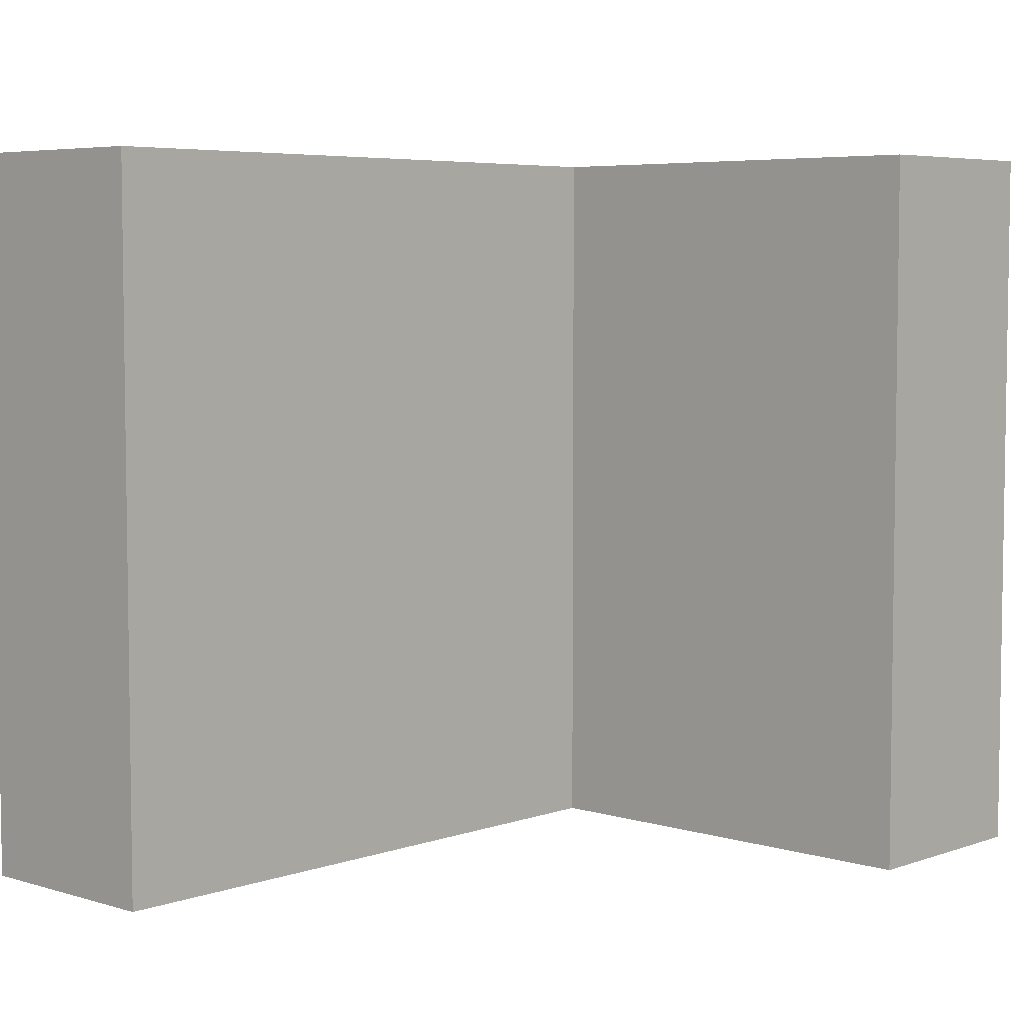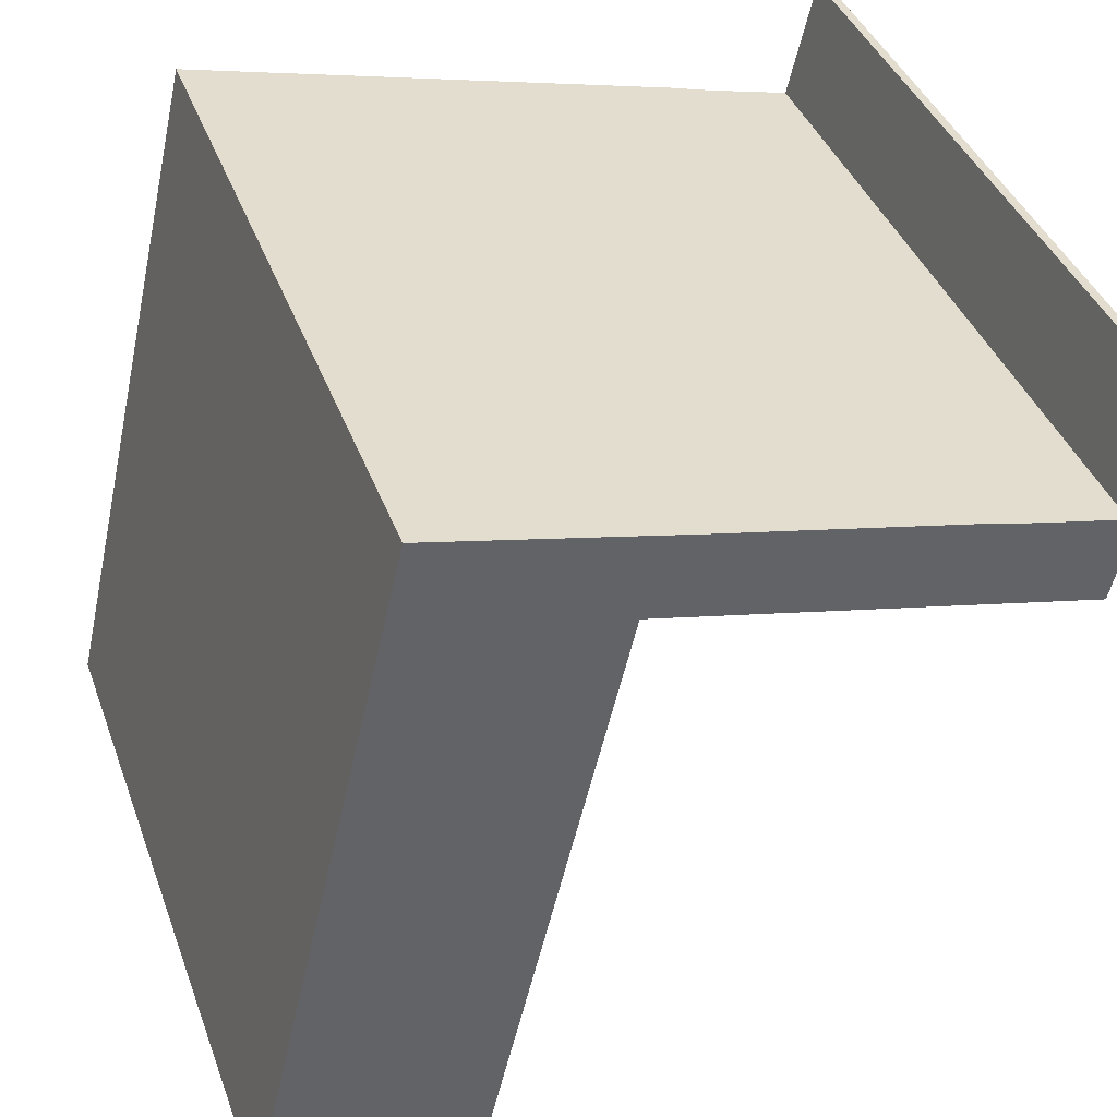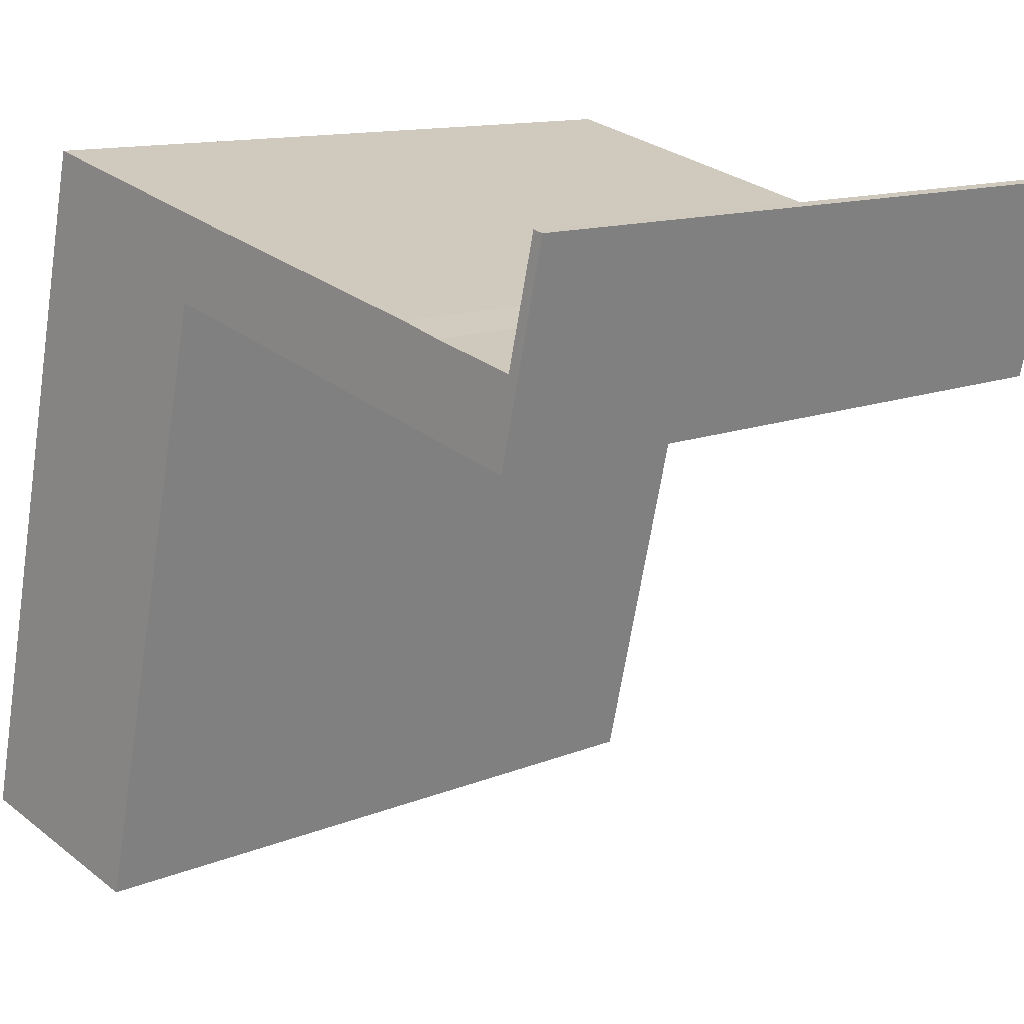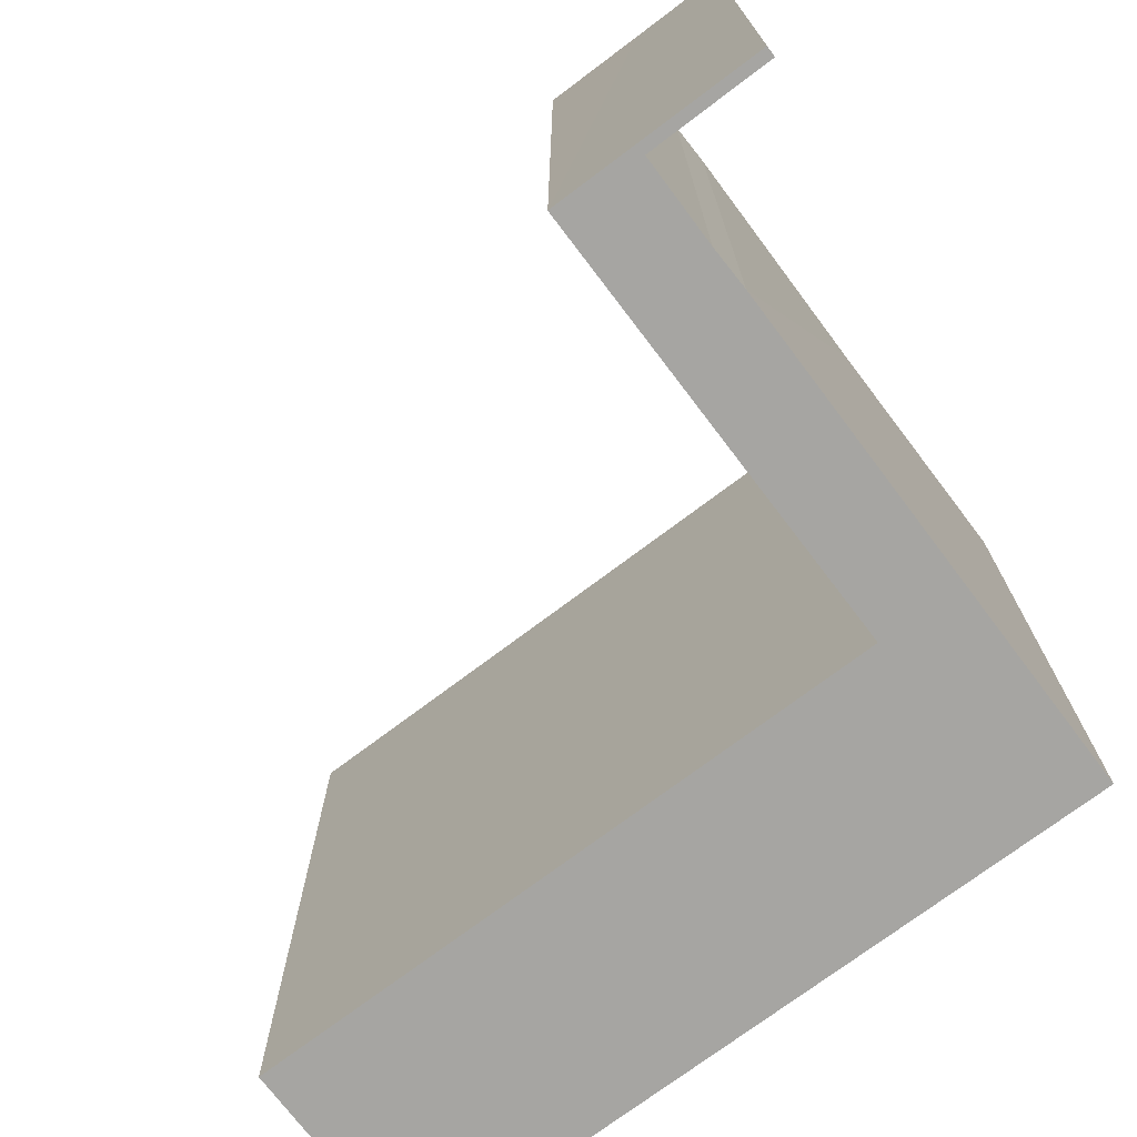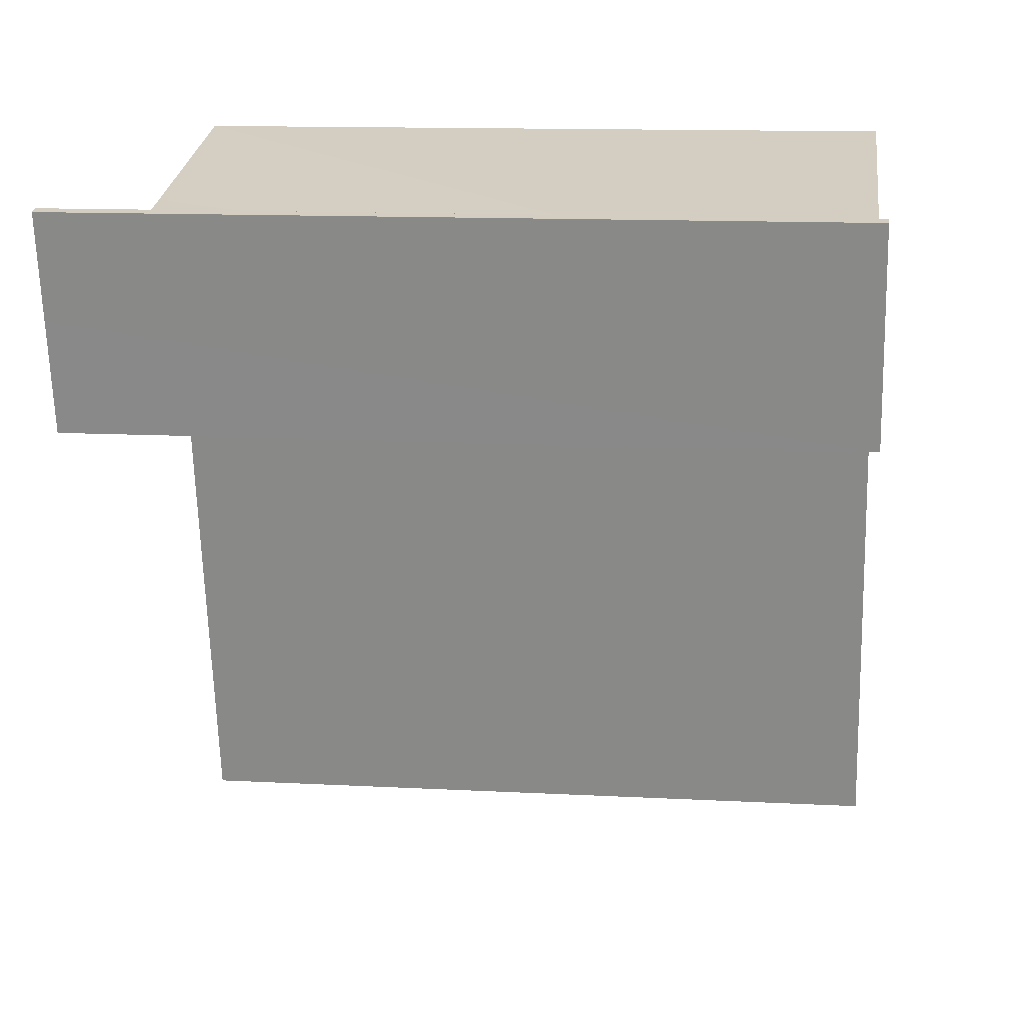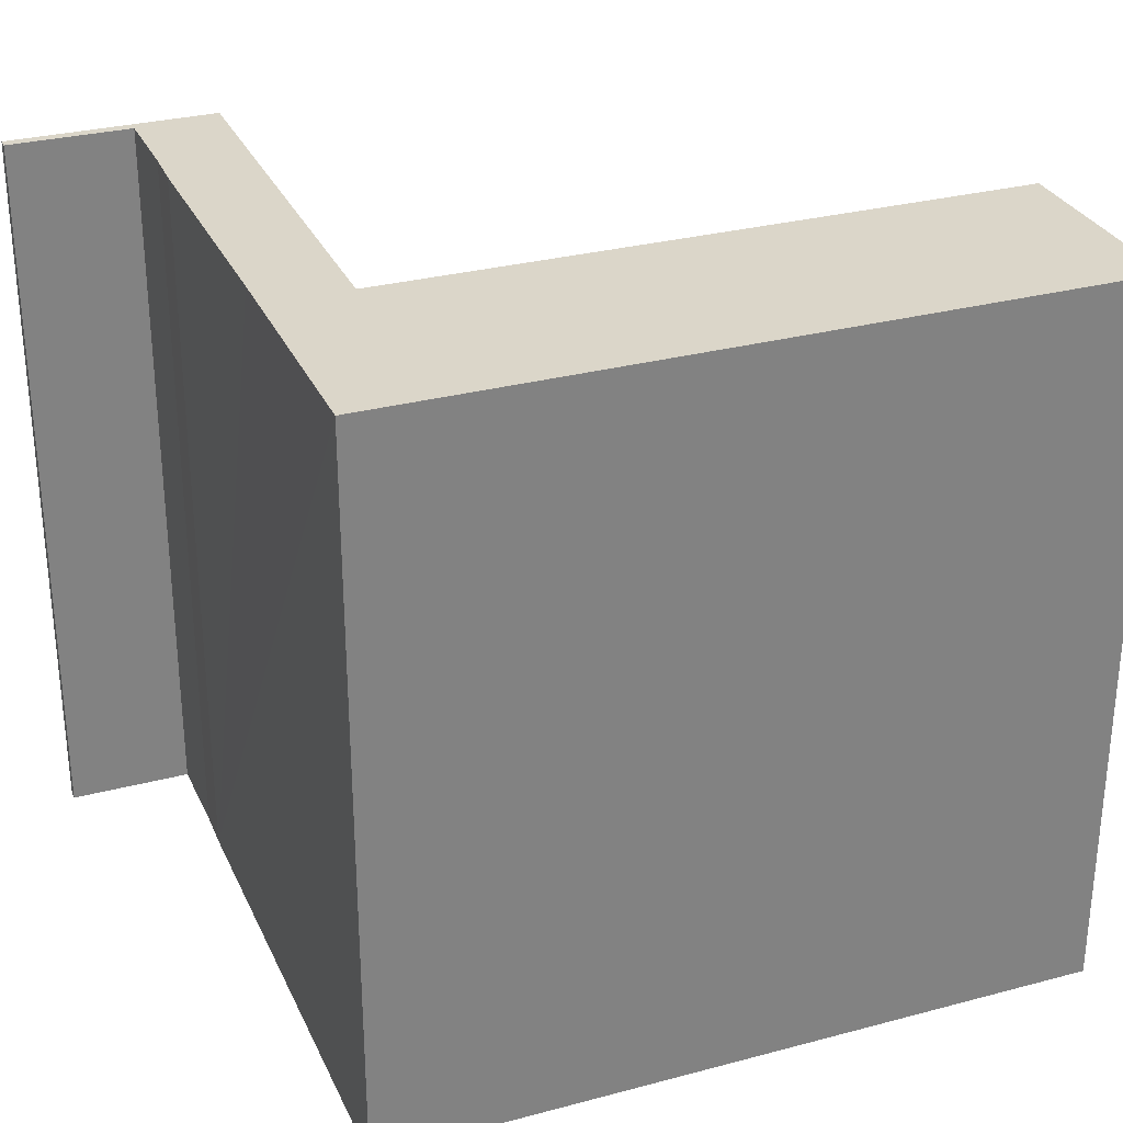
<metadata>
{"format":"obj","ext":"obj","renderer":"f3d","projection":"perspective","resolution":1024,"background":"white","views":[{"elev":5.5,"azim":-150.3,"up":"+Y"},{"elev":40.2,"azim":160.7,"up":"+Z"},{"elev":12.4,"azim":-134.0,"up":"+Z"},{"elev":-73.8,"azim":-66.2,"up":"+Y"},{"elev":12.6,"azim":-82.9,"up":"+Z"},{"elev":29.8,"azim":55.6,"up":"+Y"}]}
</metadata>
<code>
v  0.118 8.494 0.027
v  0.266 8.494 -1.136
v  0 8.494 5.201e-16
v  0.447 8.494 -1.36
v  0.55 8.494 -2.353
v  0.523 8.494 -1.343
v  1.444 8.494 -1.132
v  5.499 8.494 -1.172
v  1.929 8.494 -1.005
v  4.848 8.494 -0.335
v  7.706 8.494 0.347
v  7.194 8.494 -8.396
v  7.783 8.494 0.014
v  8.514 8.494 -3.135
v  9.601 8.494 -7.823
v  9.601 4.79e-16 -7.823
v  7.194 5.141e-16 -8.396
v  5.499 7.176e-17 -1.172
v  0.55 1.441e-16 -2.353
v  0 0 0
v  0.266 6.956e-17 -1.136
v  0.118 -1.653e-18 0.027
v  0.447 8.328e-17 -1.36
v  1.444 6.931e-17 -1.132
v  0.523 8.223e-17 -1.343
v  1.929 6.154e-17 -1.005
v  7.706 -2.125e-17 0.347
v  4.848 2.051e-17 -0.335
v  7.783 -8.573e-19 0.014
v  8.514 1.92e-16 -3.135
g defaultobject
f 1 2 3
f 2 1 4
f 2 4 5
f 5 4 6
f 5 6 7
f 5 7 8
f 8 7 9
f 8 9 10
f 8 10 11
f 8 11 12
f 12 11 13
f 12 13 14
f 12 14 15
f 16 12 15
f 12 16 17
f 18 5 8
f 5 18 19
f 17 8 12
f 8 17 18
f 19 2 5
f 2 19 3
f 3 19 20
f 20 19 21
f 20 1 3
f 1 20 22
f 23 6 4
f 6 23 7
f 7 23 24
f 24 23 25
f 24 9 7
f 9 24 26
f 26 10 9
f 10 26 11
f 11 26 27
f 27 26 28
f 22 4 1
f 4 22 23
f 27 13 11
f 13 27 14
f 14 27 15
f 15 27 16
f 16 27 29
f 16 29 30
f 21 22 20
f 22 21 23
f 23 21 19
f 23 19 25
f 25 19 24
f 24 19 18
f 24 18 26
f 26 18 28
f 28 18 27
f 27 18 17
f 27 17 29
f 29 17 30
f 30 17 16

</code>
